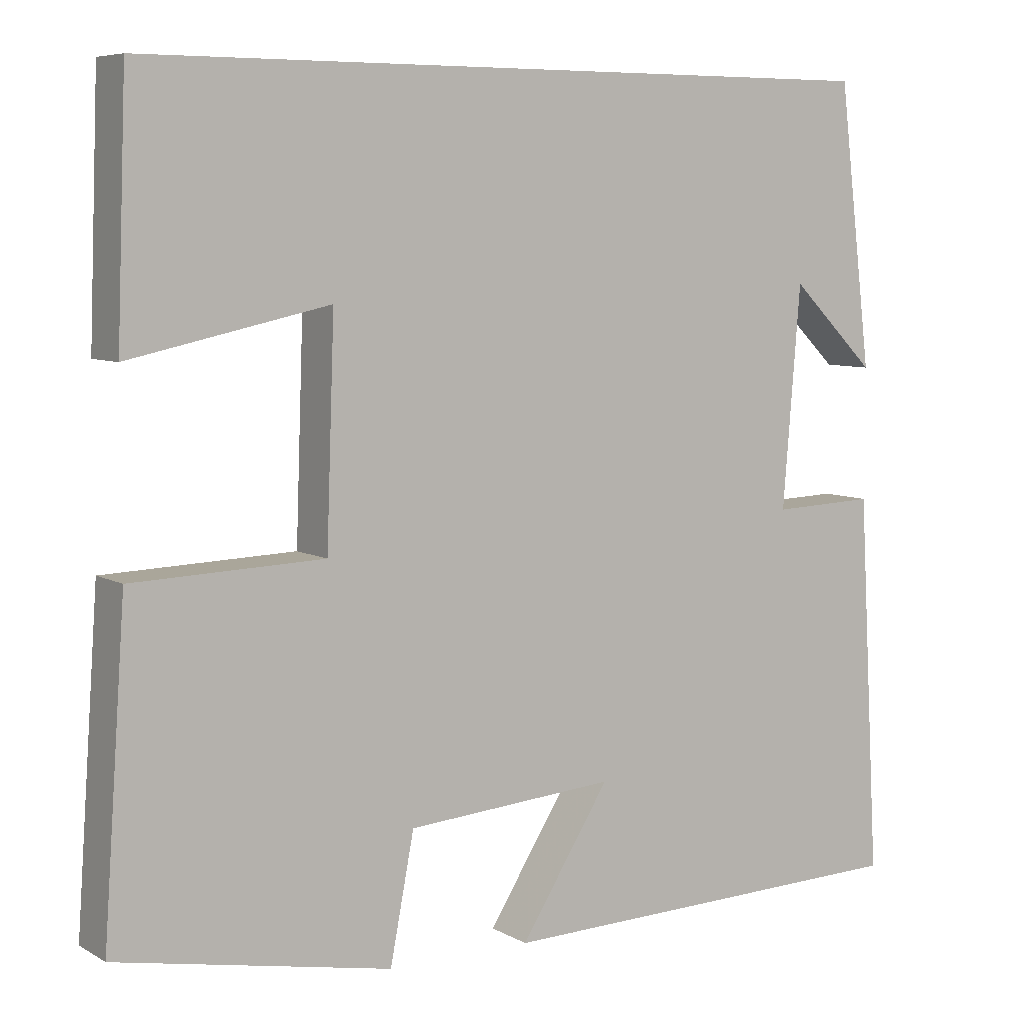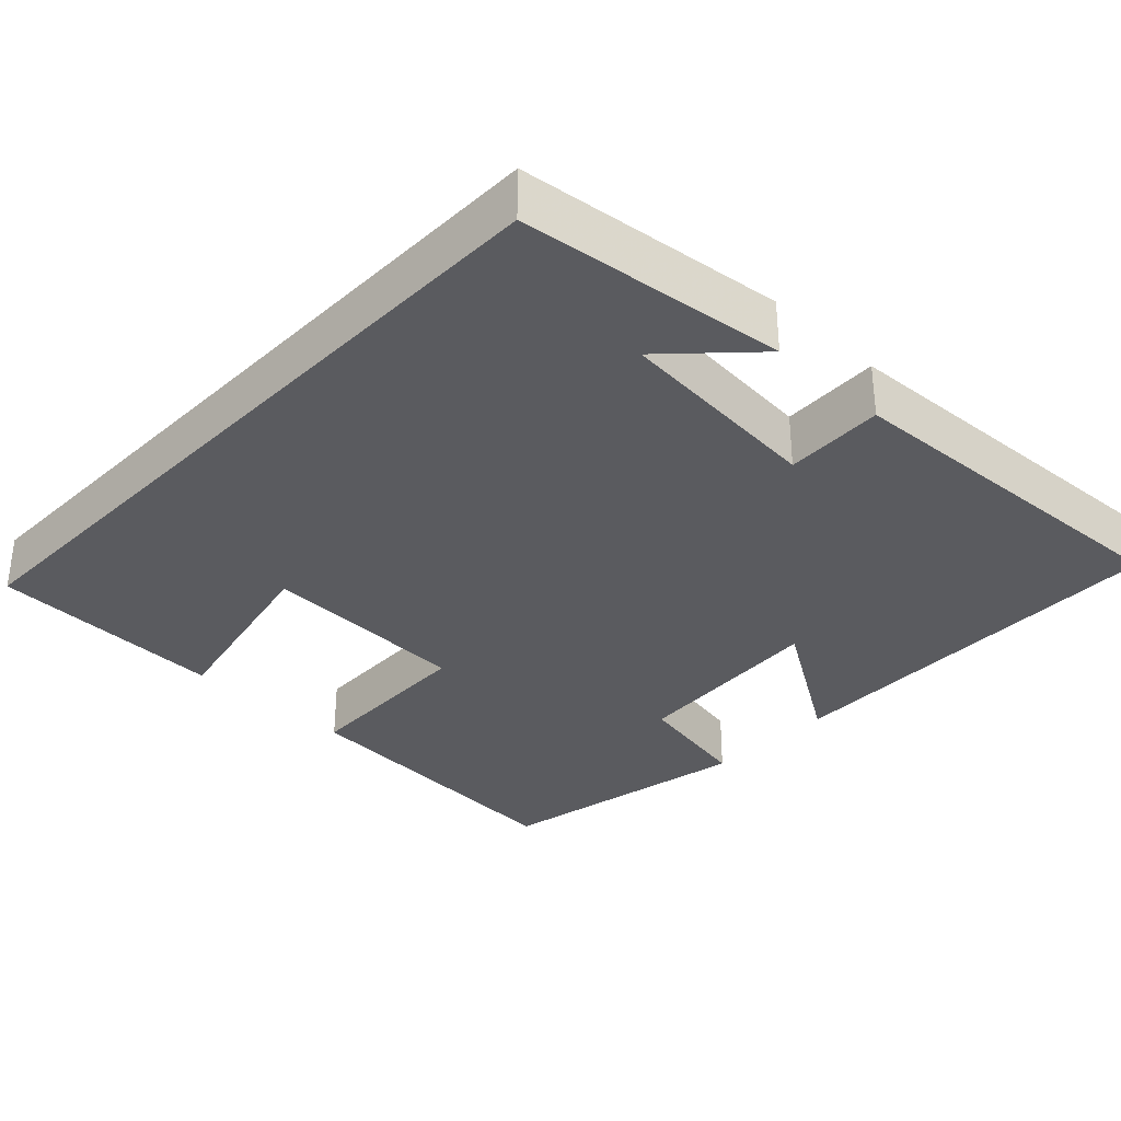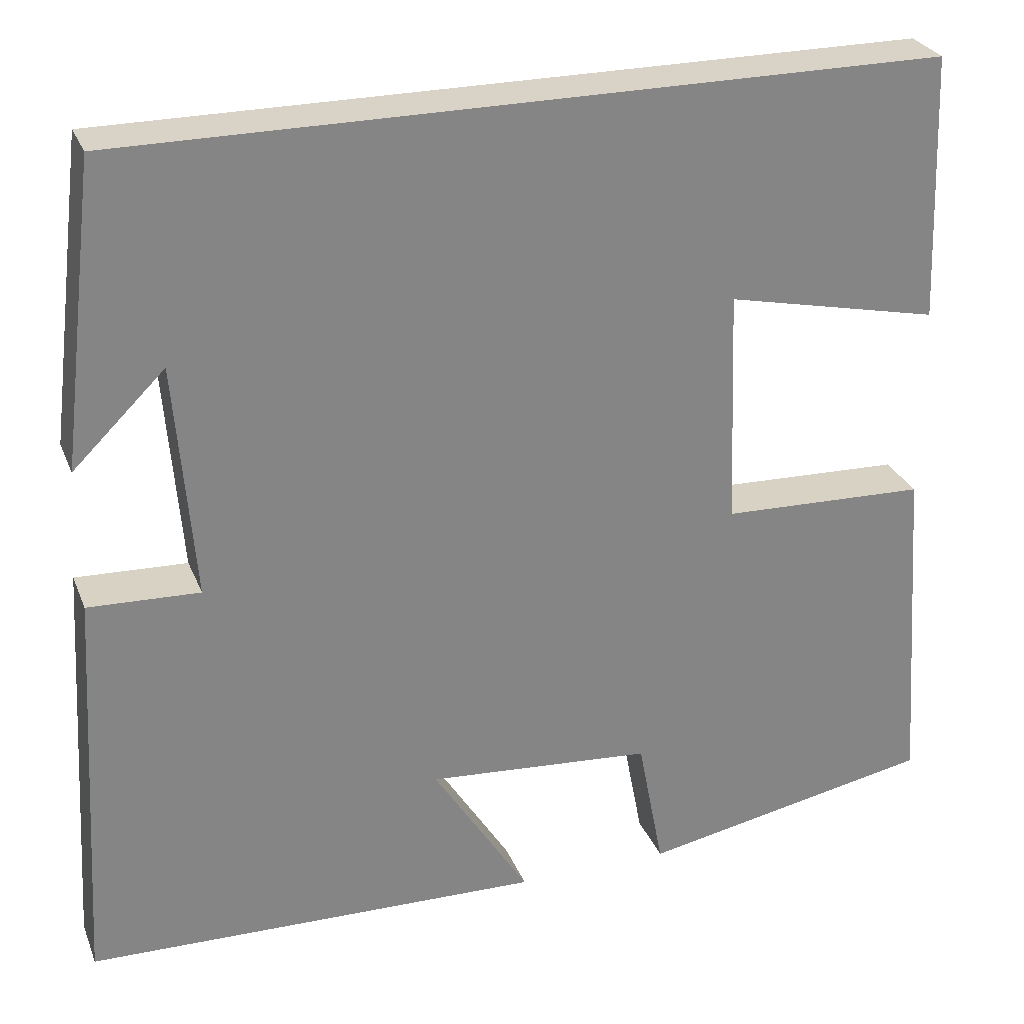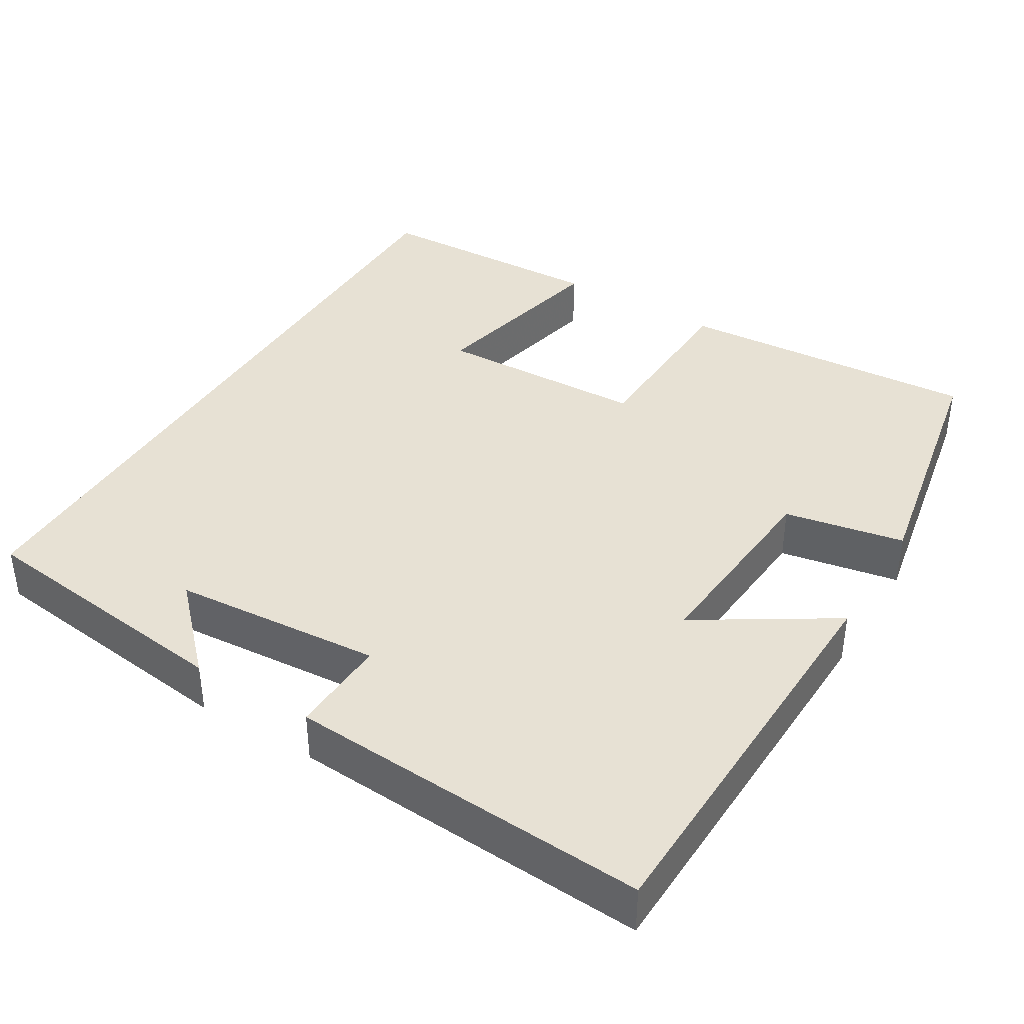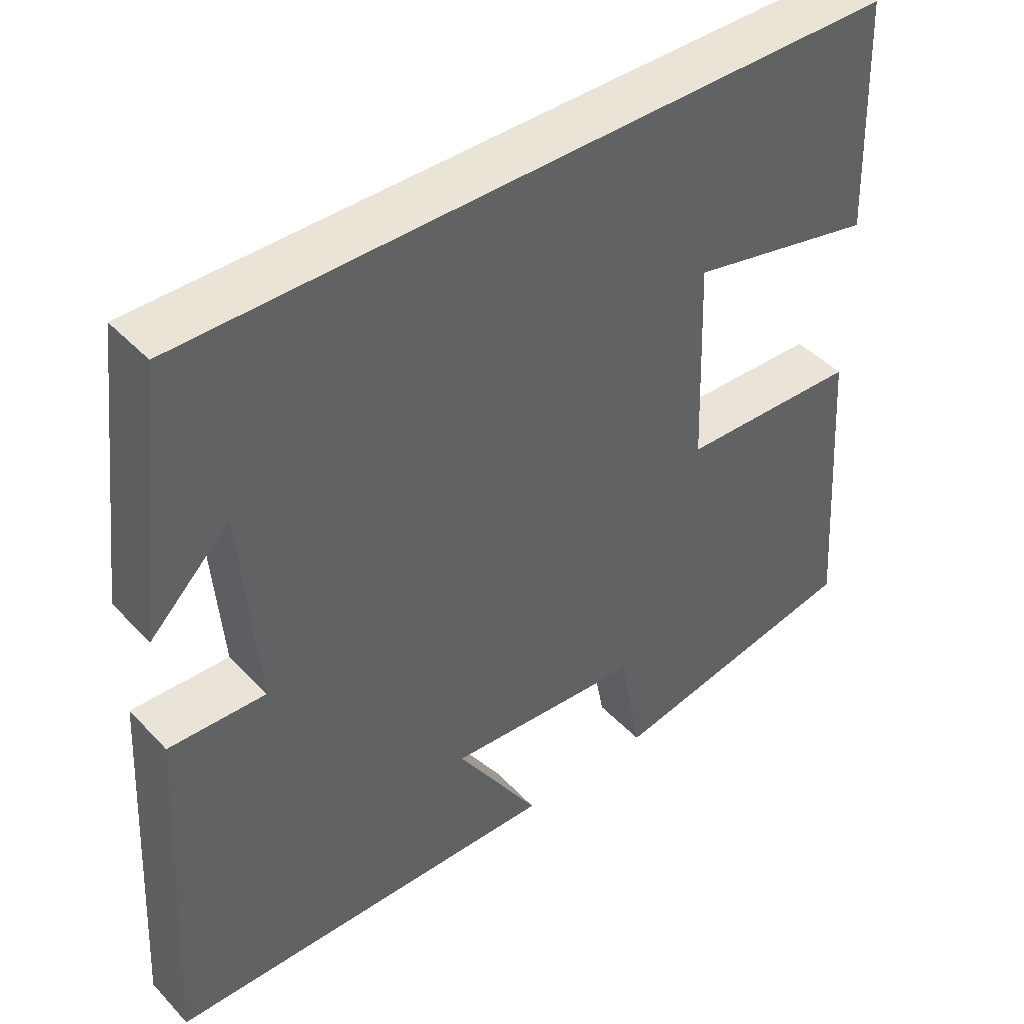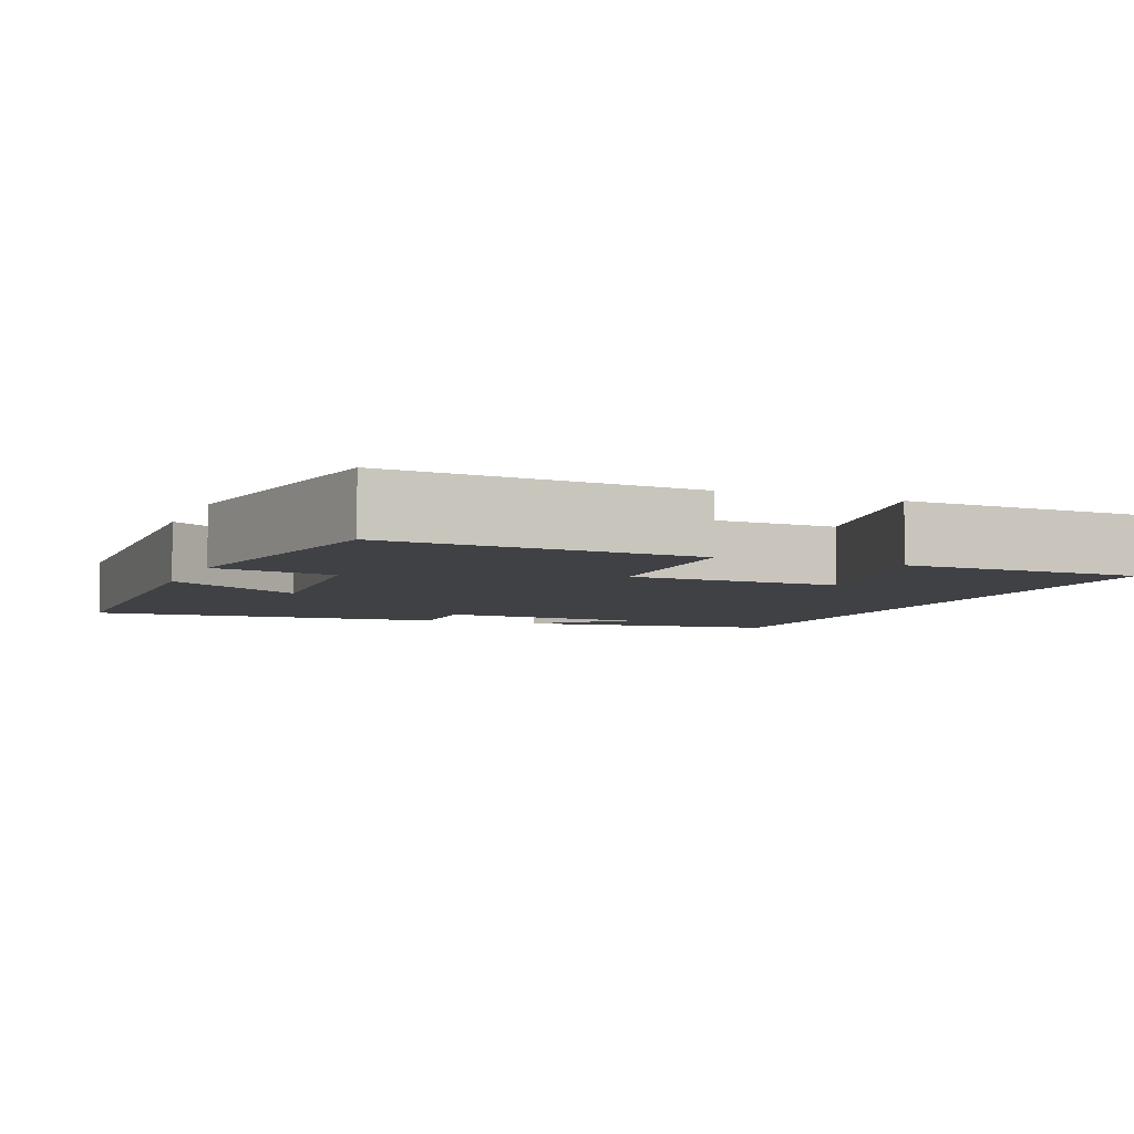
<metadata>
{"format":"obj","ext":"obj","renderer":"f3d","projection":"perspective","resolution":1024,"background":"white","views":[{"elev":6.9,"azim":-33.0,"up":"+Z"},{"elev":-33.3,"azim":46.2,"up":"+Y"},{"elev":28.0,"azim":161.0,"up":"+Z"},{"elev":39.4,"azim":121.4,"up":"+Y"},{"elev":43.9,"azim":140.4,"up":"+Z"},{"elev":-5.4,"azim":-112.2,"up":"+Y"}]}
</metadata>
<code>
v 0.458 0.07 0.5
v 0.5 0.07 0.151
v 0.393 0.07 0.256
v 0.371 0.07 -0.018
v 0.5 0.07 -0.013
v 0.527 0.07 -0.486
v -0.005 0.07 -0.5
v 0.107 0.07 -0.323
v -0.155 0.07 -0.343
v -0.185 0.07 -0.5
v -0.528 0.07 -0.434
v -0.5 0.07 -0.038
v -0.261 0.07 -0.03
v -0.251 0.07 0.244
v -0.5 0.07 0.19
v -0.488 0.07 0.5
v 0.458 0 0.5
v 0.5 0 0.151
v 0.393 0 0.256
v 0.371 0 -0.018
v 0.5 0 -0.013
v 0.527 0 -0.486
v -0.005 0 -0.5
v 0.107 0 -0.323
v -0.155 0 -0.343
v -0.185 0 -0.5
v -0.528 0 -0.434
v -0.5 0 -0.038
v -0.261 0 -0.03
v -0.251 0 0.244
v -0.5 0 0.19
v -0.488 0 0.5
f 14 15 16 1
f 13 14 1
f 11 12 13
f 10 11 13
f 9 10 13
f 8 9 13 1
f 6 7 8
f 5 6 8
f 4 5 8
f 3 4 8
f 3 8 1
f 1 2 3
f 17 32 31 30
f 17 30 29
f 29 28 27
f 29 27 26
f 29 26 25
f 17 29 25 24
f 24 23 22
f 24 22 21
f 24 21 20
f 24 20 19
f 17 24 19
f 19 18 17
f 1 17 18 2
f 2 18 19 3
f 3 19 20 4
f 4 20 21 5
f 5 21 22 6
f 6 22 23 7
f 7 23 24 8
f 8 24 25 9
f 9 25 26 10
f 10 26 27 11
f 11 27 28 12
f 12 28 29 13
f 13 29 30 14
f 14 30 31 15
f 15 31 32 16
f 16 32 17 1

</code>
